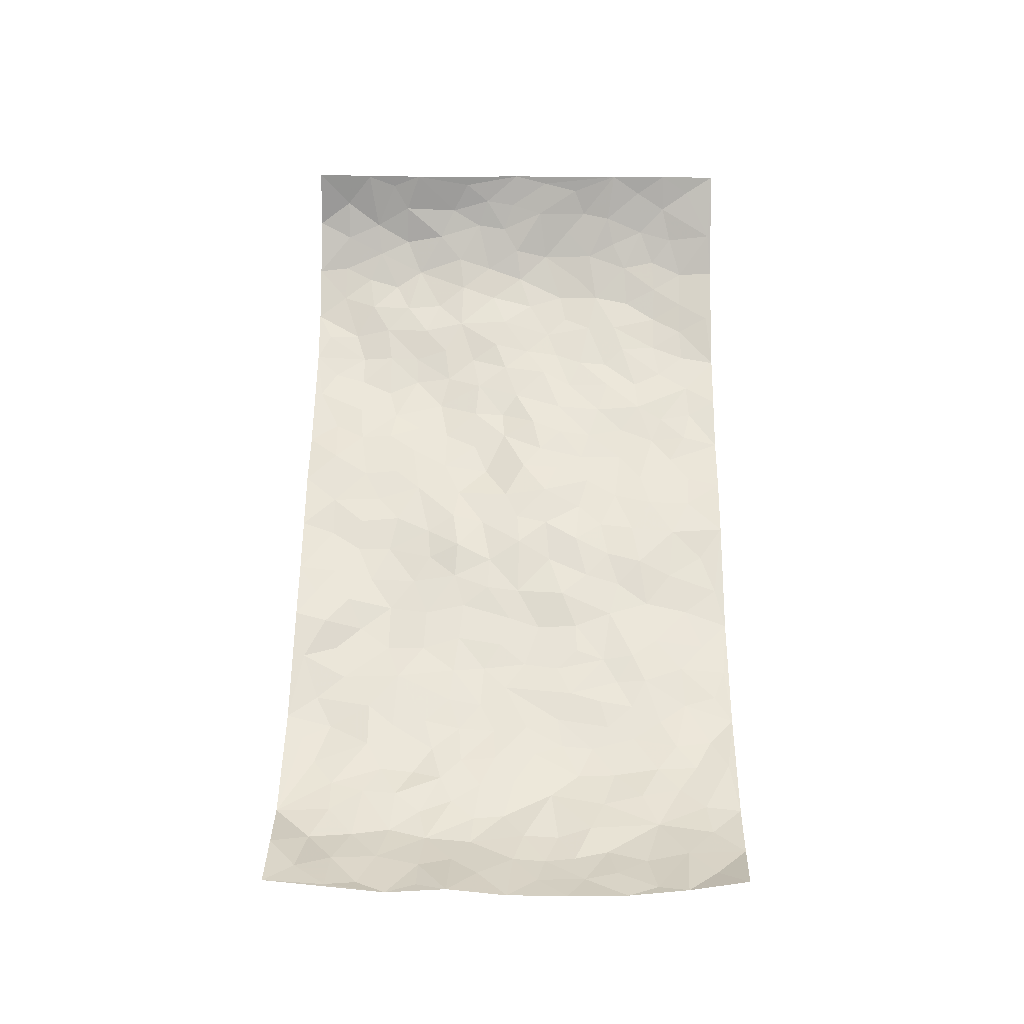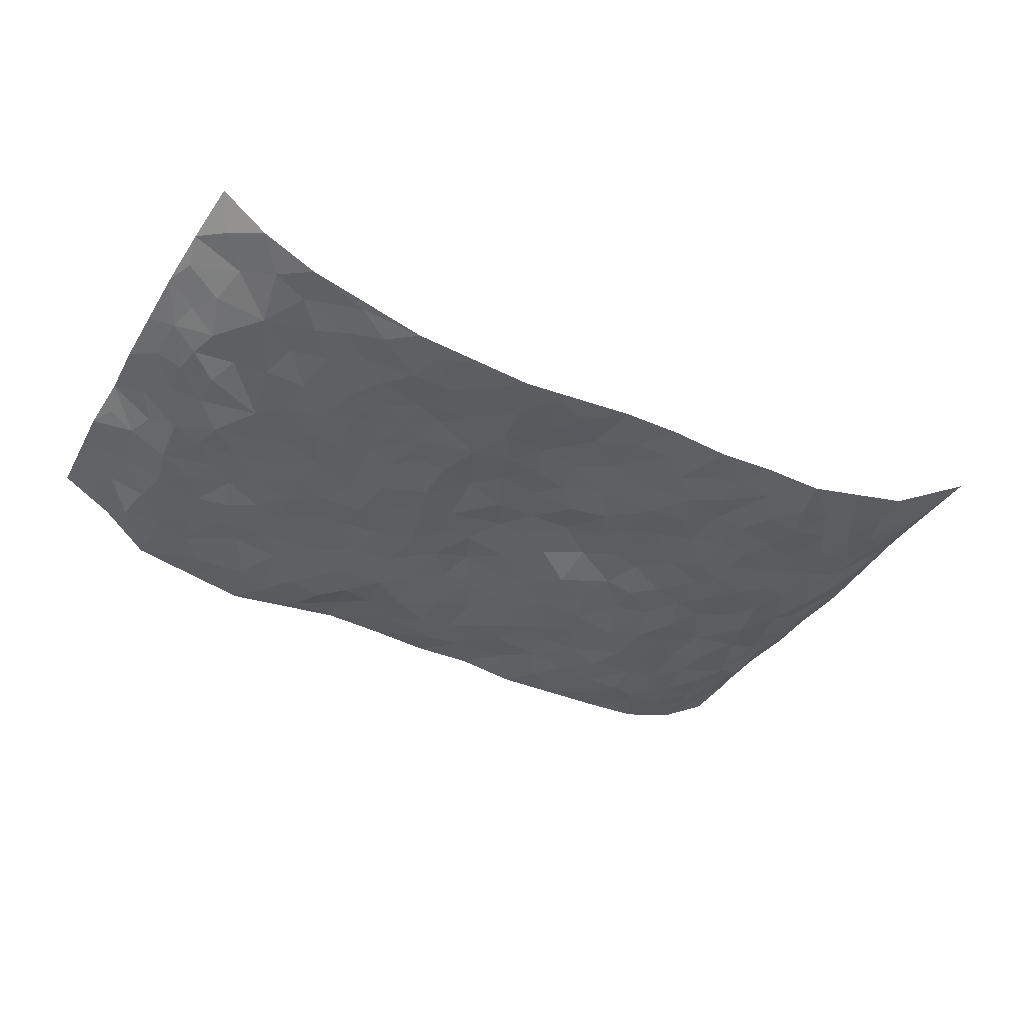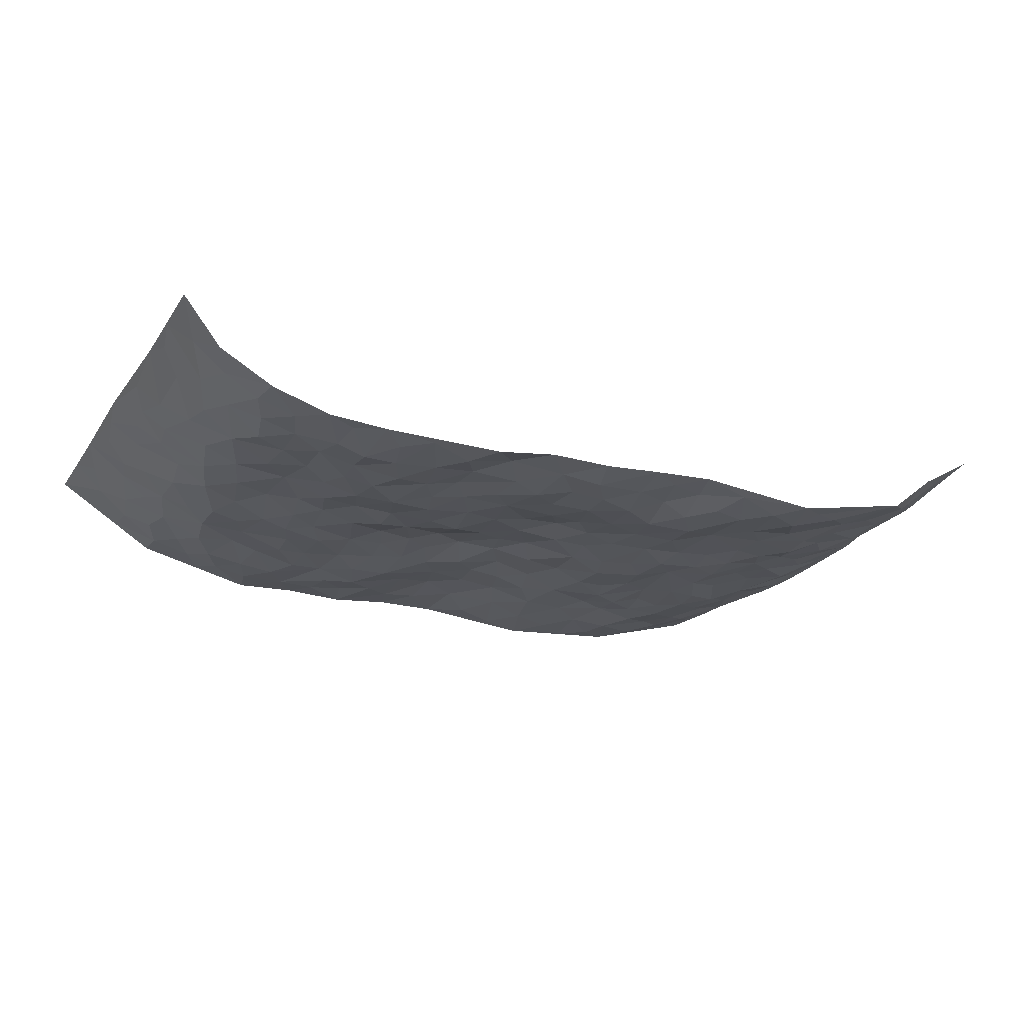
<metadata>
{"format":"obj","ext":"obj","renderer":"f3d","projection":"perspective","resolution":1024,"background":"white","views":[{"elev":59.5,"azim":-89.3,"up":"+Z"},{"elev":-39.5,"azim":-28.7,"up":"+Z"},{"elev":-22.0,"azim":155.1,"up":"+Z"}]}
</metadata>
<code>
v -0.9326 0.007796 0.1671
v -0.9365 0.9966 0.1538
v 0.9373 0.001933 0.1511
v 0.9185 0.9986 0.169
v -0.7942 0.3922 0.03092
v -0.9527 0.4996 0.1249
v -0.8498 0.3574 0.05859
v 0.00124 0.003942 -0.0289
v -0.9516 0.252 0.1286
v -0.9057 0.3379 0.09285
v -0.729 0.001227 0.03006
v -0.9441 0.1291 0.1449
v -0.7091 0.293 0.009443
v -0.8392 0.002591 0.08594
v -0.8333 0.2881 0.0539
v -0.4912 0.0007943 -0.03504
v -0.9313 0.1899 0.124
v -0.294 0.1672 -0.03337
v -0.7719 0.3221 0.03324
v -0.8441 0.1215 0.08466
v -0.8971 0.06612 0.1183
v -0.7858 0.06444 0.05259
v -0.6713 0.1262 0.002715
v -0.7192 0.07432 0.0239
v -0.8597 0.2073 0.07707
v -0.8917 0.2707 0.09313
v -0.7634 0.1771 0.03373
v -0.6892 0.2098 0.01045
v -0.8541 0.488 0.06373
v -0.9527 0.3754 0.1252
v -0.7331 0.9987 0.0139
v -0.5386 0.222 -0.03185
v 0.2615 0.1596 -0.04571
v -0.9512 0.7482 0.1301
v -0.3682 0.3928 -0.03005
v -0.7802 0.753 0.0291
v -0.7944 0.8314 0.03964
v -0.5826 0.4424 -0.0184
v -0.6015 0.6059 -0.01293
v -0.4908 0.9981 -0.03402
v -0.93 0.6859 0.1199
v -0.6624 0.5623 -0.002961
v -0.3918 0.7542 -0.02618
v -0.511 0.2797 -0.03053
v -0.4612 0.2246 -0.02998
v -0.4966 0.1616 -0.03295
v -0.4501 0.6365 -0.02539
v -0.3678 0.5597 -0.03594
v 0.1675 0.4741 -0.01441
v -0.3348 0.2205 -0.0257
v -0.2101 0.6101 -0.02722
v -0.3765 0.6289 -0.02847
v -0.3019 0.05796 -0.0458
v -0.6303 0.7105 -0.01542
v -0.3963 0.1934 -0.02865
v -0.8585 0.6175 0.0719
v -0.0381 0.3487 -0.009228
v 0.05735 0.341 -0.02245
v 0.3 0.4519 -0.02218
v -0.09463 0.5516 -0.01571
v -0.1652 0.5557 -0.02006
v 0.0936 0.6294 -0.02486
v -0.6345 0.3462 -0.01752
v -0.7479 0.5737 0.01688
v -0.9261 0.8092 0.1173
v -0.5601 0.1285 -0.02096
v -0.3676 0.01211 -0.04417
v -0.7915 0.4658 0.0336
v -0.6176 0.1715 -0.01405
v -0.6121 0.01739 -0.003864
v -0.2439 0.002741 -0.05309
v -0.6152 0.08725 -0.0106
v -0.5478 0.05211 -0.02752
v -0.4322 0.03676 -0.04128
v -0.4524 0.1035 -0.04083
v -0.8753 0.6853 0.08336
v -0.9375 0.8725 0.1369
v -0.7383 0.5089 0.006903
v 0.002356 0.9959 -0.0218
v -0.7998 0.6753 0.03494
v -0.564 0.3152 -0.03133
v -0.5144 0.4615 -0.02958
v 0.007473 0.5711 -0.01582
v -0.04916 0.4833 -0.005661
v 0.003812 0.4202 -0.007218
v -0.1237 0.1296 -0.03136
v -0.5717 0.6704 -0.02151
v -0.8954 0.562 0.09461
v -0.7323 0.6913 0.0114
v -0.4502 0.2966 -0.0264
v -0.6324 0.2671 -0.01558
v -0.5033 0.6888 -0.02366
v -0.1728 0.4848 -0.0232
v -0.2625 0.4355 -0.03375
v -0.6477 0.6494 -0.002783
v -0.01054 0.1187 -0.0223
v -0.4167 0.5105 -0.03119
v -0.3442 0.2876 -0.03072
v -0.2407 0.5034 -0.03055
v -0.181 0.3822 -0.01547
v -0.9455 0.6235 0.1373
v -0.7051 0.6228 0.0079
v -0.8089 0.5793 0.03931
v -0.3629 0.1098 -0.03751
v -0.5237 0.5335 -0.02954
v -0.6843 0.4064 -0.005812
v -0.1302 0.3249 -0.01924
v -0.1491 0.2505 -0.02863
v -0.5199 0.6121 -0.02769
v 0.1108 0.7277 -0.0303
v -0.003266 0.2161 -0.01701
v -0.07295 0.2742 -0.01866
v 0.004918 0.2895 -0.01706
v -0.4305 0.3637 -0.02679
v -0.1963 0.185 -0.03664
v -0.6548 0.4878 -0.004478
v -0.5585 0.3816 -0.03082
v -0.4935 0.3919 -0.03224
v -0.3083 0.5236 -0.03148
v -0.2592 0.3501 -0.02854
v -0.3563 0.4666 -0.03491
v -0.2269 0.2712 -0.02873
v -0.09017 0.412 -0.01804
v -0.5956 0.5316 -0.01293
v -0.09238 0.1994 -0.01888
v -0.2127 0.09464 -0.04496
v -0.4 0.2575 -0.03193
v -0.9091 0.4375 0.0958
v -0.8577 0.4205 0.06278
v 0.09368 0.4224 -0.004888
v 0.2092 0.2397 -0.04215
v 0.08413 0.5164 -0.01435
v 0.0205 0.4881 -0.00923
v 0.1671 0.3936 -0.02147
v 0.7864 0.4969 0.03555
v 0.2217 0.4342 -0.02239
v 0.2678 0.3146 -0.03243
v 0.1609 0.5655 -0.0362
v 0.1256 0.996 -0.01914
v -0.2935 0.619 -0.02945
v 0.4286 0.878 -0.04732
v 0.4934 0.9953 -0.03214
v -0.2139 0.7796 -0.03859
v -0.05641 0.8626 -0.03825
v -0.3227 0.3481 -0.0276
v -0.461 0.5661 -0.03084
v -0.07276 0.0547 -0.03654
v -0.1569 0.02355 -0.04435
v 0.1242 0.004158 -0.02847
v 0.01552 0.8585 -0.03116
v -0.01498 0.6988 -0.02221
v 0.4246 0.1979 -0.04016
v 0.3437 0.291 -0.0332
v 0.595 0.526 -0.01189
v 0.5283 0.5468 -0.01864
v 0.4585 0.1363 -0.04248
v 0.5261 0.228 -0.02947
v 0.4174 0.3624 -0.03467
v 0.02449 0.6403 -0.01486
v -0.05839 0.6278 -0.007006
v -0.1456 0.7284 -0.03143
v -0.08521 0.6923 -0.02316
v -0.05834 0.7896 -0.03654
v -0.1357 0.6324 -0.02019
v 0.02293 0.7733 -0.02869
v 0.2482 0.9958 -0.03543
v -0.01665 0.9253 -0.03518
v -0.269 0.8451 -0.03723
v -0.1986 0.8771 -0.02393
v -0.3168 0.7803 -0.0396
v -0.2446 0.9944 -0.007456
v -0.2283 0.6956 -0.03062
v -0.319 0.6998 -0.03302
v -0.1389 0.8282 -0.03824
v -0.1208 0.9946 -0.01342
v 0.2205 0.7438 -0.03457
v 0.1754 0.6654 -0.03428
v 0.3295 0.5941 -0.03612
v 0.2631 0.5224 -0.03214
v 0.2682 0.6639 -0.04363
v 0.4287 0.7424 -0.04665
v 0.359 0.6811 -0.04825
v 0.2886 0.731 -0.04112
v 0.07099 0.927 -0.02687
v 0.08103 0.8213 -0.0355
v 0.1479 0.856 -0.02928
v 0.2537 0.8707 -0.03093
v 0.3248 0.791 -0.04121
v 0.2337 0.594 -0.03936
v -0.863 0.8667 0.08632
v -0.6824 0.817 0.003557
v -0.8549 0.7742 0.07454
v -0.8296 0.9955 0.09153
v -0.8914 0.9382 0.1165
v -0.8036 0.9216 0.04637
v -0.7311 0.8858 0.01898
v -0.6072 0.9296 -0.01727
v -0.6628 0.8865 -0.002112
v -0.6876 0.7459 0.005189
v -0.5626 0.8145 -0.01672
v -0.6244 0.7813 -0.01313
v -0.5142 0.9004 -0.03656
v -0.3928 0.8774 -0.03416
v -0.5466 0.9599 -0.02495
v -0.4671 0.8159 -0.02729
v -0.4445 0.9356 -0.03615
v -0.346 0.9707 -0.02244
v -0.5144 0.7608 -0.02345
v -0.3206 0.9004 -0.03388
v -0.2592 0.9268 -0.01539
v 0.1588 0.7832 -0.03355
v 0.2579 0.8017 -0.03001
v 0.192 0.9309 -0.01932
v 0.3967 0.81 -0.0496
v 0.3406 0.8782 -0.04112
v 0.3849 0.9796 -0.03518
v 0.2914 0.9349 -0.04082
v 0.4456 0.9457 -0.04166
v 0.3835 0.4932 -0.03262
v 0.3282 0.5281 -0.03912
v 0.4882 0.6035 -0.03165
v 0.4362 0.6632 -0.03999
v 0.4094 0.5876 -0.03051
v 0.3552 0.1917 -0.03586
v 0.4852 0.3353 -0.03262
v 0.4629 0.5224 -0.02499
v 0.3493 0.3887 -0.02898
v -0.1226 0.9121 -0.0271
v -0.1829 0.9542 -0.0164
v 0.3223 0.1352 -0.04274
v 0.6104 0.01519 -0.009629
v 0.2019 0.3345 -0.03026
v 0.2732 0.3856 -0.0258
v 0.5871 0.248 -0.0213
v 0.7336 1 0.01065
v 0.9329 0.2509 0.156
v 0.4964 0.8107 -0.03794
v 0.7216 0.4874 -0.0003837
v 0.4928 0.7455 -0.03691
v 0.9367 0.5006 0.1494
v 0.6725 0.2941 -0.01029
v 0.5133 0.4683 -0.02621
v 0.7734 0.3109 0.03207
v 0.5656 0.416 -0.0262
v 0.4909 0.002927 -0.03738
v 0.08998 0.2533 -0.02403
v 0.5081 0.07793 -0.04134
v 0.1346 0.3204 -0.02889
v 0.4196 0.2676 -0.03317
v 0.8533 0.2651 0.08652
v 0.6457 0.4619 -0.01449
v 0.5801 0.08256 -0.02791
v 0.4526 0.4263 -0.02904
v 0.6119 0.372 -0.02241
v 0.2886 0.2345 -0.04141
v 0.482 0.2723 -0.0364
v 0.2658 0.08117 -0.03704
v 0.3685 0.004282 -0.03311
v 0.2464 0.004783 -0.03932
v 0.202 0.1168 -0.03933
v 0.06874 0.1709 -0.01859
v 0.1458 0.1914 -0.0302
v 0.6161 0.1477 -0.02514
v 0.7768 0.4229 0.02252
v 0.7459 0.2212 0.01981
v 0.6508 0.08109 -0.007051
v 0.6739 0.3847 -0.01441
v 0.7193 0.3392 0.004981
v 0.8664 0.326 0.0887
v 0.7473 0.5679 0.01008
v 0.6922 0.1456 0.001251
v 0.7609 0.1498 0.02366
v 0.8291 0.3673 0.06112
v 0.9093 0.3497 0.1267
v 0.8644 0.4385 0.0908
v 0.5861 0.3132 -0.02283
v 0.8096 0.1058 0.05495
v 0.334 0.06562 -0.0394
v 0.4131 0.07057 -0.03854
v 0.07178 0.0796 -0.02727
v 0.1438 0.07441 -0.03171
v 0.9218 0.7496 0.1621
v 0.7301 0.07908 0.01345
v 0.659 0.2159 -0.01589
v 0.9236 0.425 0.138
v 0.8822 0.5092 0.1017
v 0.7992 0.2504 0.04923
v 0.5368 0.1493 -0.03859
v 0.7292 0.001959 0.02117
v 0.5069 0.3946 -0.03204
v 0.907 0.06403 0.1256
v 0.9349 0.1262 0.1536
v 0.8276 0.1803 0.06343
v 0.8749 0.1246 0.09874
v 0.8106 0.009534 0.07114
v 0.9052 0.1885 0.1244
v 0.6701 0.5558 -0.01035
v 0.6946 0.633 -0.001267
v 0.5888 0.6363 -0.01331
v 0.8166 0.6919 0.05318
v 0.6362 0.7717 -0.01405
v 0.9161 0.6252 0.1385
v 0.7657 0.642 0.02413
v 0.8432 0.5952 0.06679
v 0.7375 0.7442 0.003741
v 0.8341 0.5304 0.06367
v 0.8892 0.5742 0.1076
v 0.8723 0.6598 0.08993
v 0.6446 0.6925 -0.01482
v 0.5694 0.7242 -0.01835
v 0.5137 0.6743 -0.02615
v 0.8388 0.8532 0.06961
v 0.7153 0.8719 -8.4e-05
v 0.8086 0.7775 0.03944
v 0.8693 0.7785 0.1004
v 0.778 0.8449 0.02856
v 0.9184 0.8742 0.1632
v 0.6994 0.8028 -0.009554
v 0.9063 0.8115 0.144
v 0.742 0.9328 0.01244
v 0.8414 0.9994 0.0715
v 0.6152 0.9979 -0.02497
v 0.8089 0.9269 0.0555
v 0.8771 0.9287 0.1094
v 0.6652 0.9351 -0.01267
v 0.563 0.9002 -0.03859
v 0.4976 0.8795 -0.04691
v 0.5548 0.9678 -0.02979
v 0.5747 0.8215 -0.02568
v 0.6407 0.861 -0.01543
f 29 6 128
f 12 21 20
f 26 10 9
f 55 45 46
f 27 19 15
f 26 9 17
f 101 6 88
f 12 1 21
f 7 15 19
f 125 86 96
f 84 123 85
f 129 29 128
f 25 27 15
f 12 20 17
f 73 75 66
f 22 14 11
f 26 17 25
f 9 12 17
f 25 15 26
f 5 129 7
f 52 146 48
f 55 18 50
f 7 19 5
f 20 27 25
f 124 82 105
f 41 76 34
f 20 14 22
f 14 20 21
f 14 21 1
f 24 22 11
f 24 27 22
f 72 66 69
f 69 32 91
f 70 24 11
f 24 23 27
f 17 20 25
f 27 20 22
f 10 15 7
f 10 26 15
f 23 28 27
f 27 13 19
f 28 23 69
f 13 27 28
f 119 121 94
f 10 7 129
f 6 30 128
f 9 10 30
f 36 192 80
f 80 102 89
f 118 81 44
f 64 103 78
f 115 126 86
f 45 32 46
f 91 63 13
f 129 68 29
f 95 87 54
f 95 54 199
f 202 40 204
f 82 97 105
f 29 88 6
f 18 55 104
f 148 126 71
f 38 82 124
f 50 18 122
f 117 82 38
f 5 19 106
f 82 117 118
f 80 64 102
f 127 45 55
f 194 77 190
f 98 35 114
f 39 124 105
f 127 50 98
f 106 19 13
f 66 75 46
f 39 95 42
f 63 117 38
f 95 89 102
f 101 56 76
f 51 140 99
f 18 53 126
f 62 83 132
f 45 127 90
f 112 113 57
f 103 29 68
f 130 85 58
f 109 39 105
f 35 94 121
f 113 246 58
f 151 165 163
f 120 100 94
f 114 127 98
f 192 190 65
f 95 39 87
f 36 191 37
f 67 104 74
f 56 101 88
f 13 63 106
f 192 34 76
f 268 241 243
f 108 115 125
f 93 84 60
f 133 84 85
f 156 288 157
f 101 76 41
f 80 103 64
f 105 97 146
f 99 61 51
f 92 109 47
f 125 96 111
f 158 227 153
f 75 104 55
f 69 66 32
f 81 91 32
f 106 78 68
f 42 64 78
f 77 34 65
f 24 70 72
f 75 73 16
f 16 71 67
f 2 34 77
f 13 28 91
f 103 56 88
f 56 80 76
f 72 69 23
f 11 16 70
f 16 73 70
f 16 67 74
f 115 18 126
f 24 72 23
f 73 72 70
f 16 74 75
f 72 73 66
f 32 45 44
f 84 83 60
f 66 46 32
f 78 106 116
f 117 63 81
f 67 53 104
f 103 68 78
f 69 91 28
f 36 80 89
f 106 38 116
f 106 68 5
f 81 118 117
f 62 132 138
f 32 44 81
f 53 67 71
f 57 58 85
f 123 100 107
f 93 60 61
f 33 230 224
f 8 96 147
f 132 133 130
f 140 48 119
f 93 100 123
f 122 98 50
f 164 60 160
f 53 71 126
f 125 112 108
f 193 194 195
f 75 55 46
f 63 91 81
f 56 103 80
f 196 198 31
f 18 104 53
f 121 48 97
f 38 106 63
f 118 97 82
f 97 35 121
f 51 172 140
f 130 134 49
f 87 39 109
f 288 252 263
f 97 114 35
f 47 43 92
f 57 113 58
f 248 130 58
f 34 101 41
f 114 90 127
f 116 124 42
f 145 94 35
f 118 114 97
f 167 79 175
f 98 145 35
f 85 123 57
f 43 47 52
f 199 36 89
f 42 78 116
f 159 83 62
f 88 29 103
f 74 104 75
f 118 44 90
f 173 140 172
f 42 95 102
f 190 192 37
f 65 190 77
f 89 95 199
f 125 111 112
f 92 87 109
f 18 115 122
f 177 180 176
f 112 57 107
f 109 105 146
f 93 94 100
f 285 286 275
f 96 86 147
f 137 232 131
f 57 123 107
f 87 92 208
f 49 134 136
f 132 130 49
f 161 164 162
f 50 127 55
f 122 108 107
f 122 107 100
f 48 140 52
f 118 90 114
f 99 119 94
f 123 84 93
f 36 37 192
f 48 121 119
f 120 122 100
f 39 42 124
f 38 124 116
f 248 58 246
f 44 45 90
f 98 122 120
f 146 52 47
f 94 93 99
f 168 209 170
f 212 183 188
f 202 197 200
f 42 102 64
f 107 108 112
f 99 93 61
f 8 280 96
f 112 111 113
f 125 115 86
f 115 108 122
f 128 30 10
f 5 68 129
f 10 129 128
f 132 49 138
f 83 84 133
f 130 133 85
f 83 133 132
f 248 134 130
f 156 152 224
f 151 110 165
f 212 186 211
f 153 224 249
f 254 251 244
f 246 261 262
f 225 158 249
f 49 136 179
f 185 184 150
f 214 188 181
f 181 188 182
f 161 163 174
f 143 170 172
f 110 211 185
f 184 79 167
f 174 228 169
f 62 110 159
f 163 150 144
f 210 169 229
f 170 143 168
f 176 211 110
f 98 120 145
f 94 145 120
f 48 146 97
f 109 146 47
f 148 86 126
f 147 86 148
f 71 8 148
f 8 147 148
f 244 276 254
f 232 136 134
f 174 143 161
f 60 83 160
f 163 162 151
f 159 160 83
f 261 281 262
f 259 281 149
f 219 220 59
f 246 113 111
f 33 255 131
f 157 256 152
f 137 255 153
f 230 278 279
f 262 260 33
f 154 155 242
f 131 255 137
f 248 131 232
f 281 280 149
f 259 258 278
f 220 179 59
f 159 151 160
f 162 160 151
f 164 61 60
f 228 174 144
f 144 174 163
f 159 110 151
f 161 172 164
f 186 184 185
f 161 162 163
f 61 164 51
f 160 162 164
f 187 217 213
f 150 163 165
f 205 202 200
f 79 184 139
f 170 43 173
f 174 169 143
f 161 143 172
f 167 144 150
f 176 180 183
f 172 170 173
f 223 226 221
f 185 150 165
f 99 140 119
f 207 206 203
f 172 51 164
f 43 52 173
f 173 52 140
f 167 175 228
f 228 229 169
f 210 168 169
f 177 110 62
f 189 138 179
f 62 138 177
f 136 232 233
f 181 182 222
f 150 184 167
f 178 180 189
f 49 179 138
f 177 138 189
f 180 178 182
f 178 179 220
f 307 308 304
f 222 223 221
f 215 187 188
f 176 183 212
f 187 213 186
f 214 215 188
f 185 211 186
f 237 181 239
f 182 188 183
f 110 185 165
f 216 215 141
f 211 176 212
f 182 183 180
f 176 110 177
f 213 184 186
f 178 189 179
f 177 189 180
f 195 190 37
f 197 198 200
f 195 194 190
f 34 192 65
f 80 192 76
f 37 196 195
f 194 2 77
f 193 2 194
f 196 37 191
f 31 193 195
f 198 196 191
f 31 195 196
f 199 201 191
f 197 204 31
f 198 191 201
f 31 198 197
f 201 199 54
f 36 199 191
f 54 208 201
f 208 43 205
f 208 54 87
f 198 201 200
f 206 205 203
f 43 170 203
f 210 207 209
f 40 202 206
f 31 204 40
f 197 202 204
f 208 205 200
f 43 203 205
f 205 206 202
f 203 209 207
f 171 40 207
f 40 206 207
f 208 200 201
f 43 208 92
f 170 209 203
f 168 143 169
f 207 210 171
f 168 210 209
f 188 187 212
f 212 187 186
f 166 139 213
f 184 213 139
f 237 214 181
f 215 214 141
f 216 141 218
f 213 217 166
f 142 166 216
f 217 216 166
f 187 215 217
f 216 217 215
f 237 141 214
f 142 216 218
f 223 222 182
f 179 136 59
f 223 220 219
f 267 238 251
f 237 327 141
f 223 182 178
f 158 290 253
f 220 223 178
f 59 233 227
f 233 59 136
f 248 246 131
f 153 249 158
f 251 254 267
f 223 219 226
f 111 261 246
f 297 251 238
f 276 256 157
f 167 228 144
f 229 228 175
f 175 171 229
f 229 171 210
f 260 257 33
f 265 271 272
f 266 289 283
f 269 243 250
f 249 224 152
f 266 283 271
f 227 233 137
f 253 227 158
f 325 313 320
f 135 264 275
f 310 329 239
f 270 298 297
f 249 256 225
f 275 273 269
f 311 222 221
f 155 154 299
f 234 276 157
f 310 311 299
f 222 239 181
f 221 226 155
f 266 263 252
f 242 290 244
f 264 273 275
f 273 264 243
f 242 244 154
f 276 290 225
f 288 234 157
f 240 282 302
f 275 286 306
f 225 290 158
f 234 263 284
f 241 254 276
f 233 232 137
f 137 153 227
f 264 135 238
f 244 251 154
f 260 259 257
f 227 253 219
f 33 224 255
f 154 297 299
f 240 302 307
f 297 154 251
f 264 268 243
f 253 226 219
f 271 284 263
f 277 294 293
f 290 242 253
f 241 234 284
f 59 227 219
f 242 155 226
f 252 245 231
f 157 152 156
f 257 230 33
f 152 256 249
f 278 230 257
f 262 33 131
f 224 153 255
f 259 278 257
f 134 248 232
f 230 279 224
f 96 261 111
f 261 96 280
f 280 281 261
f 246 262 131
f 252 247 245
f 268 267 241
f 283 277 272
f 288 247 252
f 275 274 285
f 295 291 294
f 267 268 264
f 263 234 288
f 309 310 299
f 290 276 244
f 283 272 271
f 267 254 241
f 265 243 241
f 236 240 285
f 297 238 270
f 303 305 298
f 241 276 234
f 221 155 299
f 272 277 293
f 250 243 287
f 286 285 240
f 284 271 265
f 271 263 266
f 295 3 291
f 225 256 276
f 241 284 265
f 289 266 231
f 3 292 291
f 321 235 323
f 293 294 296
f 279 278 258
f 245 279 258
f 279 156 224
f 260 281 259
f 280 8 149
f 262 281 260
f 231 266 252
f 267 264 238
f 306 304 270
f 283 289 295
f 243 269 273
f 236 269 250
f 294 292 296
f 274 236 285
f 269 274 275
f 250 287 293
f 245 289 231
f 236 274 269
f 156 279 247
f 242 226 253
f 247 279 245
f 243 265 287
f 288 156 247
f 265 272 293
f 296 292 236
f 293 287 265
f 295 294 277
f 277 283 295
f 236 250 296
f 289 3 295
f 292 294 291
f 293 296 250
f 300 304 308
f 325 320 235
f 329 330 326
f 270 304 303
f 270 303 298
f 309 305 301
f 135 306 270
f 299 297 298
f 298 309 299
f 238 135 270
f 300 314 305
f 303 300 305
f 304 306 307
f 300 303 304
f 282 319 315
f 322 325 235
f 275 306 135
f 307 306 286
f 240 307 286
f 308 307 302
f 302 282 308
f 308 282 315
f 305 309 298
f 310 309 301
f 310 301 329
f 310 239 311
f 222 311 239
f 299 311 221
f 319 312 315
f 312 323 316
f 301 305 318
f 305 314 316
f 300 308 315
f 316 314 312
f 312 314 315
f 315 314 300
f 323 312 324
f 316 313 318
f 282 4 317
f 330 313 325
f 4 321 324
f 235 320 323
f 282 317 319
f 312 319 317
f 326 325 322
f 316 320 313
f 316 318 305
f 142 218 327
f 327 218 141
f 316 323 320
f 324 312 317
f 4 324 317
f 321 323 324
f 318 313 330
f 328 326 322
f 326 327 329
f 329 327 237
f 326 328 327
f 322 142 328
f 327 328 142
f 329 237 239
f 301 318 330
f 326 330 325
f 330 329 301

</code>
